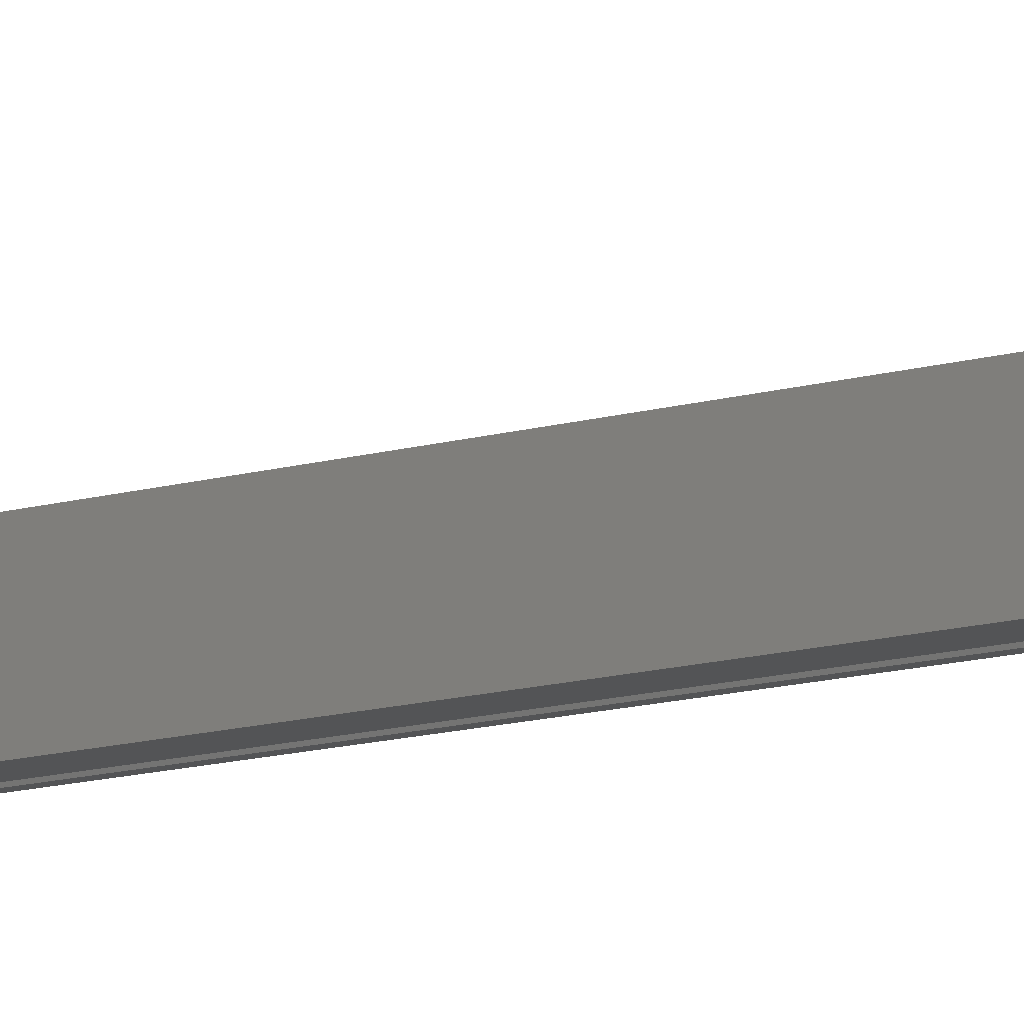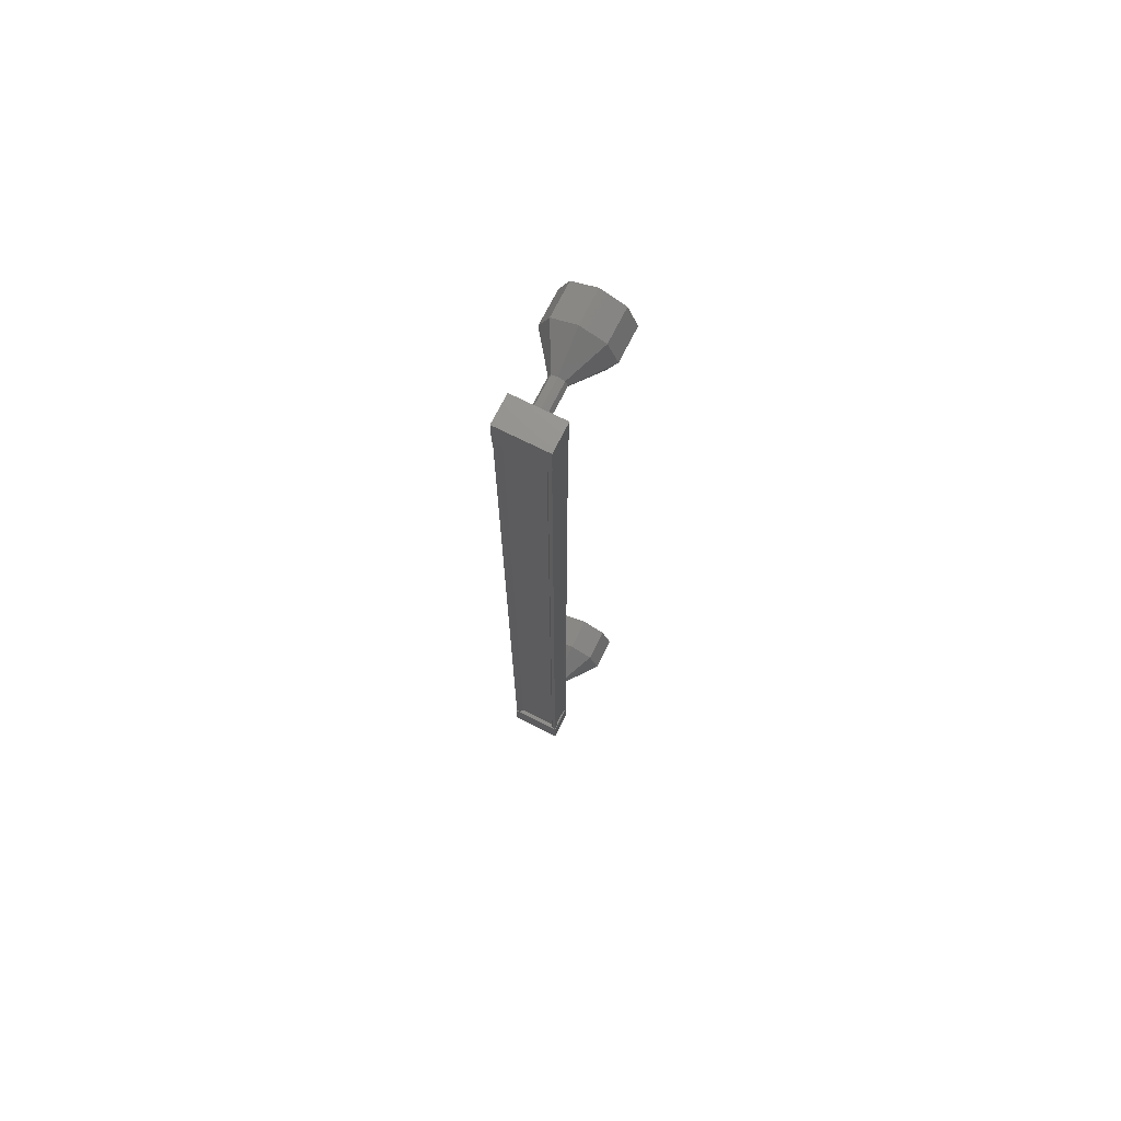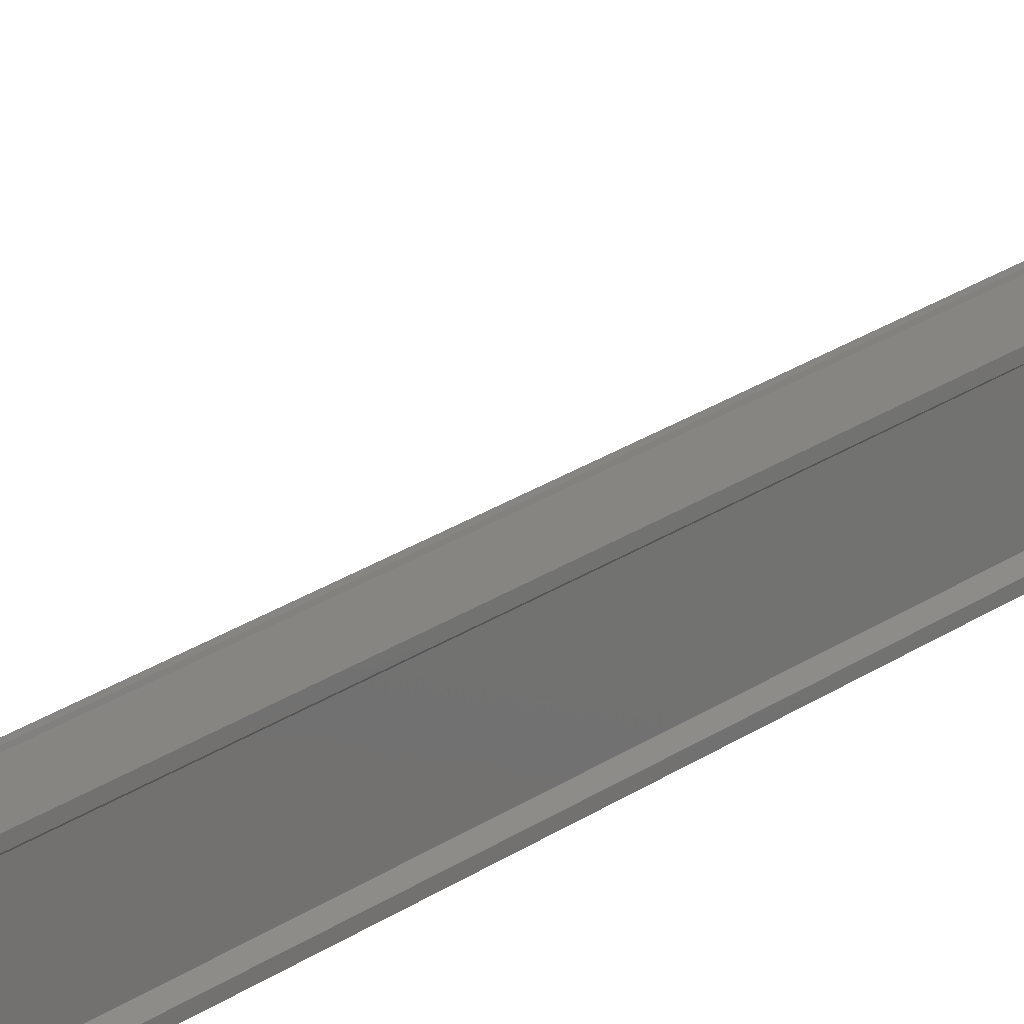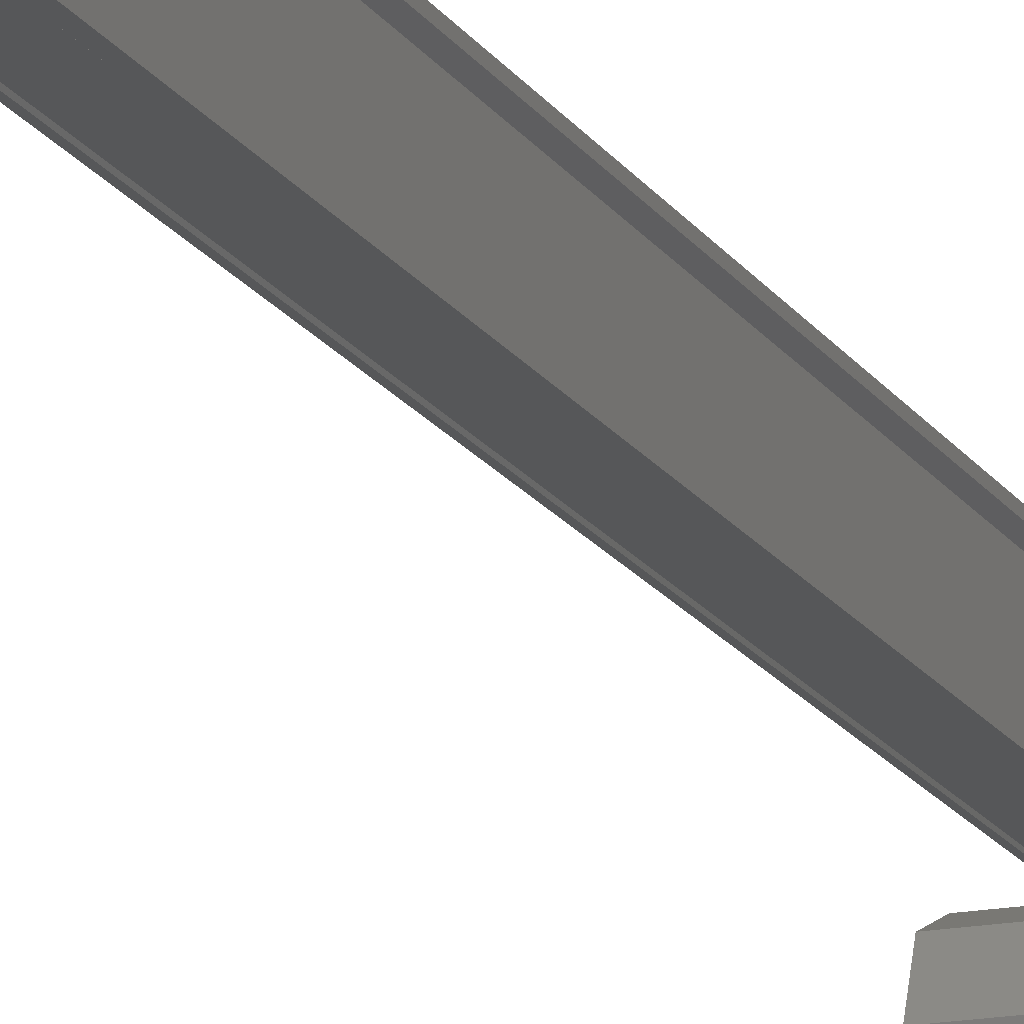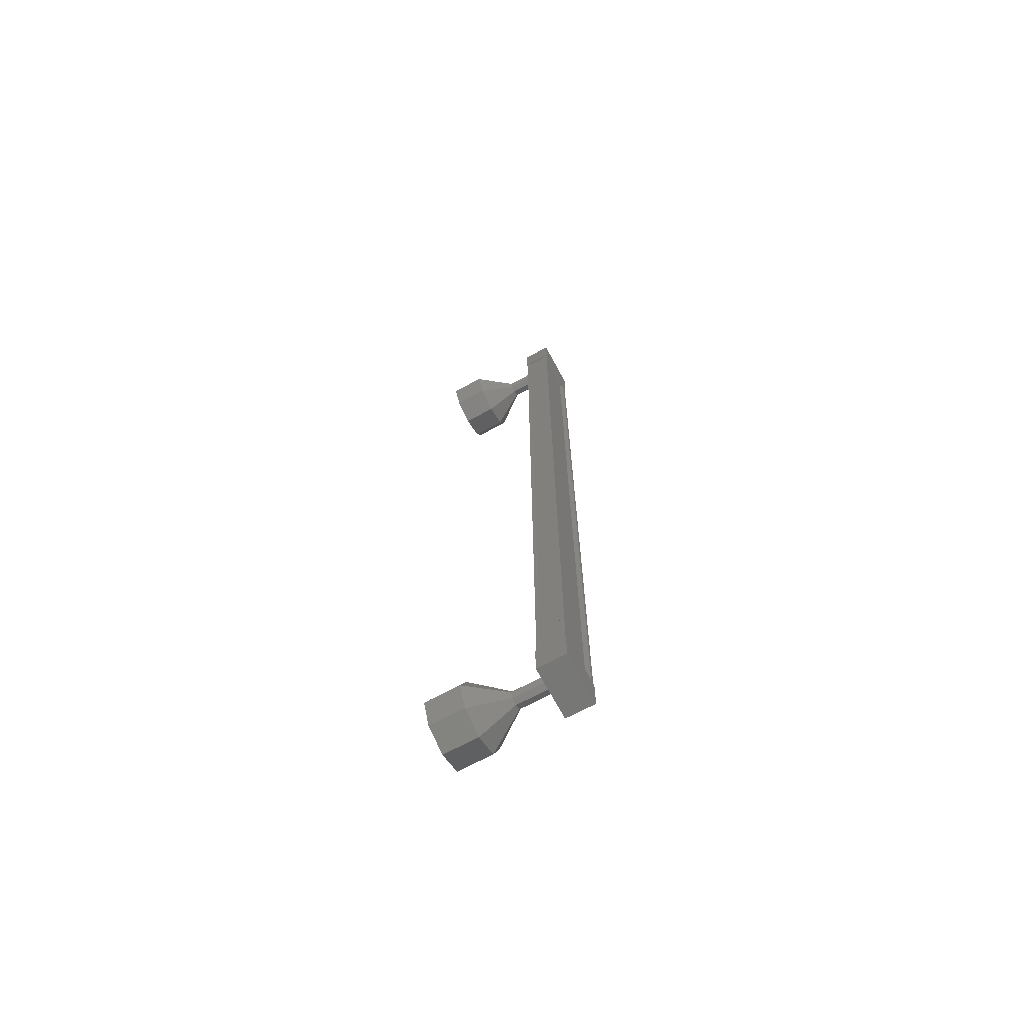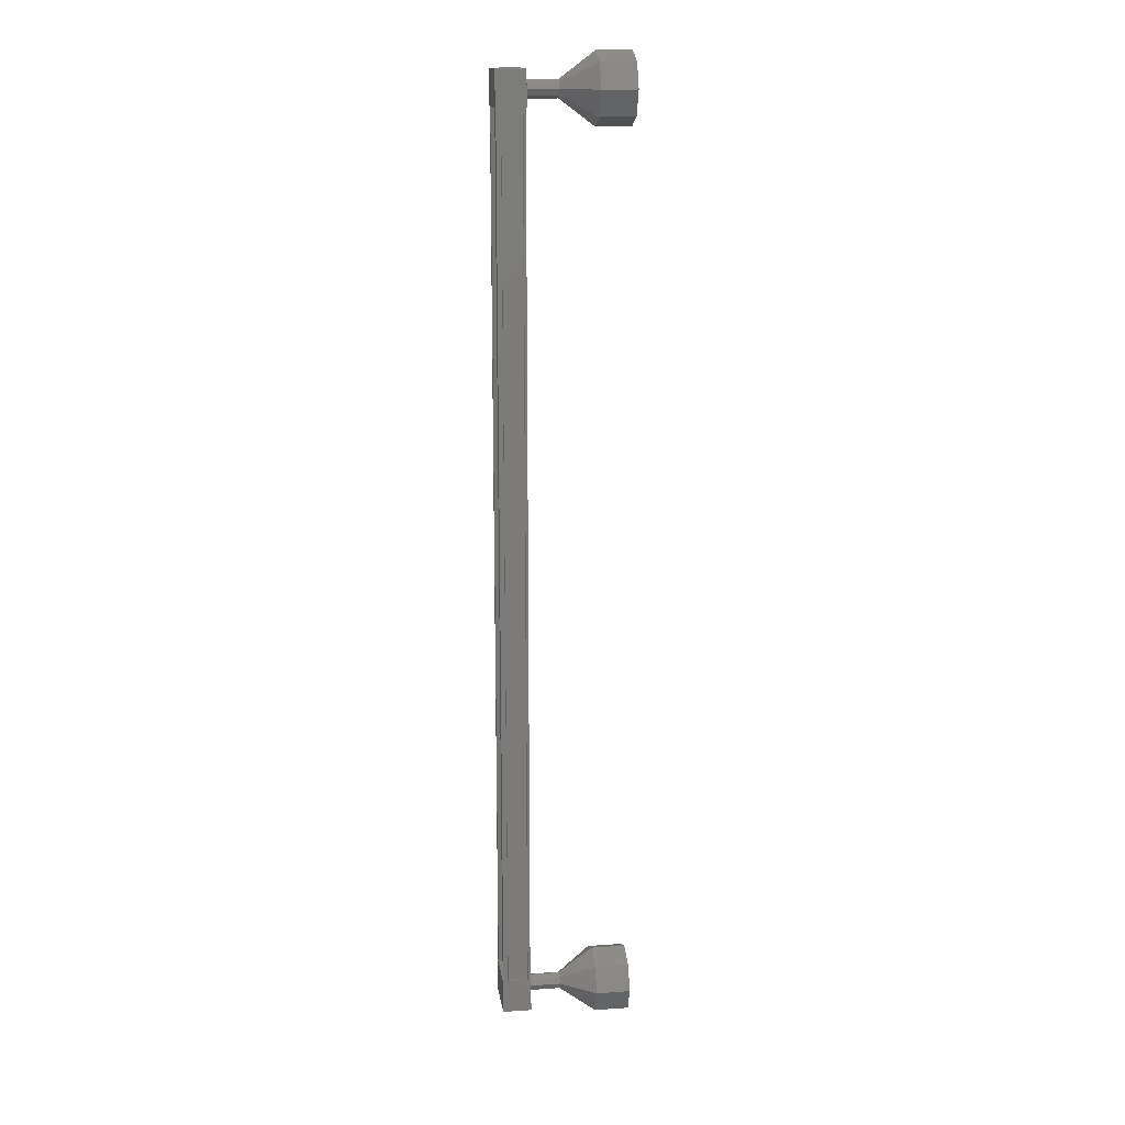
<metadata>
{"format":"stl","ext":"stl","renderer":"f3d","projection":"perspective","resolution":1024,"background":"white","views":[{"elev":-12.3,"azim":-54.6,"up":"+Z"},{"elev":72.0,"azim":116.4,"up":"+Y"},{"elev":21.0,"azim":37.5,"up":"+Z"},{"elev":-16.4,"azim":21.0,"up":"+Z"},{"elev":-69.3,"azim":28.0,"up":"+Y"},{"elev":15.5,"azim":171.7,"up":"+Y"}]}
</metadata>
<code>
# stl→obj: 119 verts, 152 faces
v 54.33 1458 27.58
v 54.44 1458 27.5
v 54.44 1484 27.5
v 54.44 1484 27.4
v 54.32 1484 28.69
v 54.43 1484 28.77
v 54.43 1458 28.77
v 54.43 1484 28.87
v 54.43 1458 28.87
v 53.7 1484 28.87
v 53.7 1458 28.87
v 53.71 1484 28.83
v 53.71 1458 28.83
v 54.29 1458 28.84
v 54.33 1484 27.58
v 54.33 1458 28.69
v 54.3 1458 28.87
v 54.3 1484 28.87
v 54.29 1484 28.84
v 54.46 1485 27.38
v 53.61 1485 28.88
v 54.45 1485 28.89
v 54.45 1484 28.89
v 54.46 1484 27.38
v 53.61 1484 28.88
v 53.62 1484 27.38
v 53.62 1485 27.38
v 54.45 1459 28.89
v 54.46 1459 27.38
v 53.61 1459 28.88
v 53.62 1459 27.38
v 53.62 1458 27.38
v 54.46 1458 27.38
v 54.45 1458 28.89
v 53.61 1458 28.88
v 54.44 1458 27.4
v 54.31 1458 27.4
v 54.31 1484 27.4
v 54.29 1458 27.43
v 54.29 1484 27.43
v 53.72 1458 27.43
v 53.72 1484 27.43
v 53.71 1458 27.39
v 53.71 1484 27.39
v 53.64 1458 27.39
v 53.64 1484 27.39
v 53.63 1458 28.87
v 53.63 1484 28.87
v 52.67 1458 28.13
v 51.67 1457 28.12
v 52.68 1458 27.95
v 51.68 1457 27.41
v 52.68 1458 27.88
v 51.68 1458 27.12
v 51.68 1459 27.41
v 51.67 1459 28.12
v 52.67 1458 28.3
v 51.67 1459 28.83
v 52.67 1458 28.38
v 51.67 1458 29.12
v 51.67 1457 28.83
v 53.66 1484 28.13
v 52.66 1484 28.13
v 53.67 1484 27.95
v 52.67 1484 27.95
v 53.67 1484 27.88
v 52.67 1484 27.88
v 53.67 1485 27.95
v 52.67 1485 27.95
v 53.66 1485 28.13
v 52.66 1485 28.13
v 53.66 1485 28.31
v 52.66 1485 28.3
v 53.66 1484 28.38
v 52.66 1484 28.38
v 53.66 1484 28.31
v 52.66 1484 28.3
v 51.67 1483 28.12
v 50.67 1483 28.12
v 51.68 1484 27.41
v 50.68 1484 27.41
v 51.68 1484 27.12
v 50.68 1484 27.12
v 51.68 1485 27.41
v 50.68 1485 27.41
v 51.67 1485 28.12
v 50.67 1485 28.12
v 51.67 1485 28.83
v 50.67 1485 28.82
v 51.67 1484 29.12
v 50.67 1484 29.12
v 51.67 1484 28.83
v 50.67 1484 28.82
v 52.67 1484 28.13
v 52.68 1484 27.95
v 52.68 1484 27.88
v 52.68 1485 27.95
v 52.67 1485 28.13
v 52.67 1485 28.3
v 52.67 1484 28.38
v 52.67 1484 28.3
v 53.66 1458 28.13
v 52.66 1458 28.13
v 53.67 1458 27.95
v 52.67 1458 27.95
v 53.67 1458 27.88
v 52.67 1458 27.88
v 53.66 1458 28.31
v 52.66 1458 28.3
v 53.66 1458 28.38
v 52.66 1458 28.38
v 50.67 1457 28.82
v 50.67 1457 28.12
v 50.68 1457 27.41
v 50.68 1458 27.12
v 50.68 1459 27.41
v 50.67 1459 28.12
v 50.67 1459 28.82
v 50.67 1458 29.12
f 1 2 3
f 3 2 4
f 5 6 7
f 7 6 8
f 8 9 7
f 10 11 12
f 12 11 13
f 13 14 12
f 3 15 1
f 1 15 5
f 5 16 1
f 7 16 5
f 9 8 17
f 17 8 18
f 18 14 17
f 19 14 18
f 12 14 19
f 20 21 22
f 22 21 23
f 23 24 22
f 25 24 23
f 26 24 25
f 25 21 26
f 26 21 27
f 27 21 20
f 20 24 27
f 22 24 20
f 28 29 30
f 30 29 31
f 31 32 30
f 29 32 31
f 33 32 29
f 29 34 33
f 33 34 32
f 32 34 35
f 35 30 32
f 34 30 35
f 28 30 34
f 34 29 28
f 2 36 4
f 4 36 37
f 37 38 4
f 39 38 37
f 40 38 39
f 39 41 40
f 40 41 42
f 42 41 43
f 43 44 42
f 45 44 43
f 46 44 45
f 45 47 46
f 46 47 48
f 48 47 10
f 25 23 21
f 24 26 27
f 47 11 10
f 49 50 51
f 51 50 52
f 52 53 51
f 54 53 52
f 51 53 54
f 54 55 51
f 51 55 49
f 49 55 56
f 56 57 49
f 58 57 56
f 59 57 58
f 58 60 59
f 59 60 57
f 57 60 61
f 61 49 57
f 50 49 61
f 62 63 64
f 64 63 65
f 65 66 64
f 67 66 65
f 68 66 67
f 67 69 68
f 68 69 70
f 70 69 71
f 71 72 70
f 73 72 71
f 74 72 73
f 73 75 74
f 74 75 76
f 76 75 77
f 77 62 76
f 63 62 77
f 78 79 80
f 80 79 81
f 81 82 80
f 83 82 81
f 84 82 83
f 83 85 84
f 84 85 86
f 86 85 87
f 87 88 86
f 89 88 87
f 90 88 89
f 89 91 90
f 90 91 92
f 92 91 93
f 93 78 92
f 79 78 93
f 94 78 95
f 95 78 80
f 80 96 95
f 82 96 80
f 97 96 82
f 82 84 97
f 97 84 98
f 98 84 86
f 86 99 98
f 88 99 86
f 100 99 88
f 88 90 100
f 100 90 101
f 101 90 92
f 92 94 101
f 78 94 92
f 102 103 104
f 104 103 105
f 105 106 104
f 107 106 105
f 104 106 107
f 107 105 104
f 104 105 102
f 102 105 103
f 103 108 102
f 109 108 103
f 110 108 109
f 109 111 110
f 110 111 108
f 108 111 109
f 109 102 108
f 103 102 109
f 61 112 50
f 50 112 113
f 113 52 50
f 114 52 113
f 54 52 114
f 114 115 54
f 54 115 55
f 55 115 116
f 116 56 55
f 117 56 116
f 58 56 117
f 117 118 58
f 58 118 60
f 60 118 119
f 119 61 60
f 112 61 119

</code>
